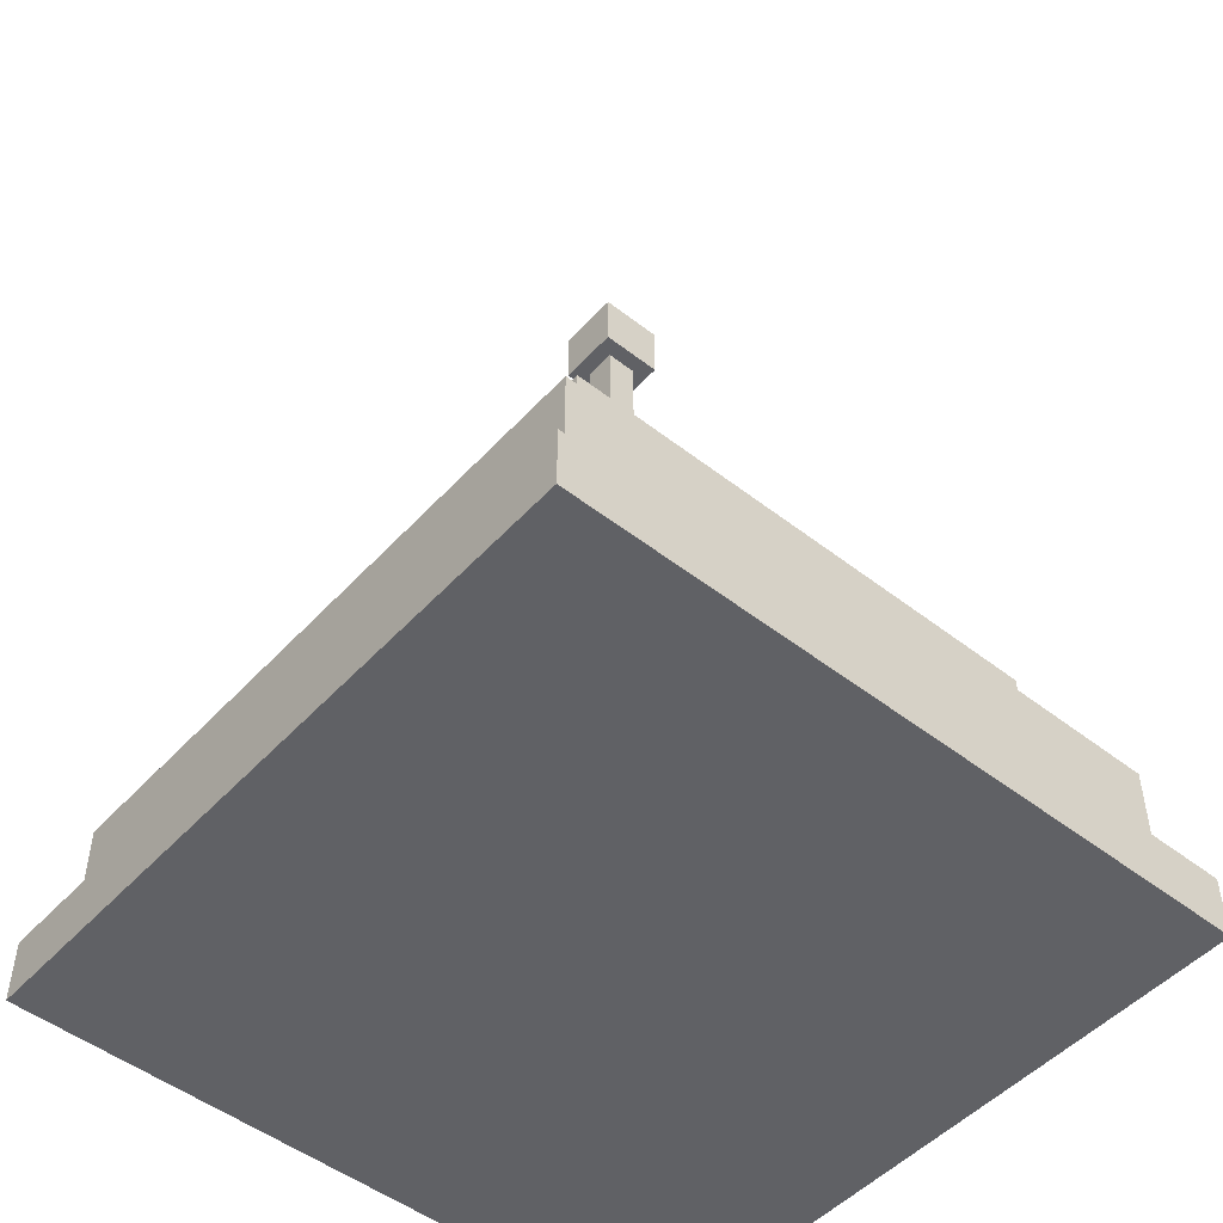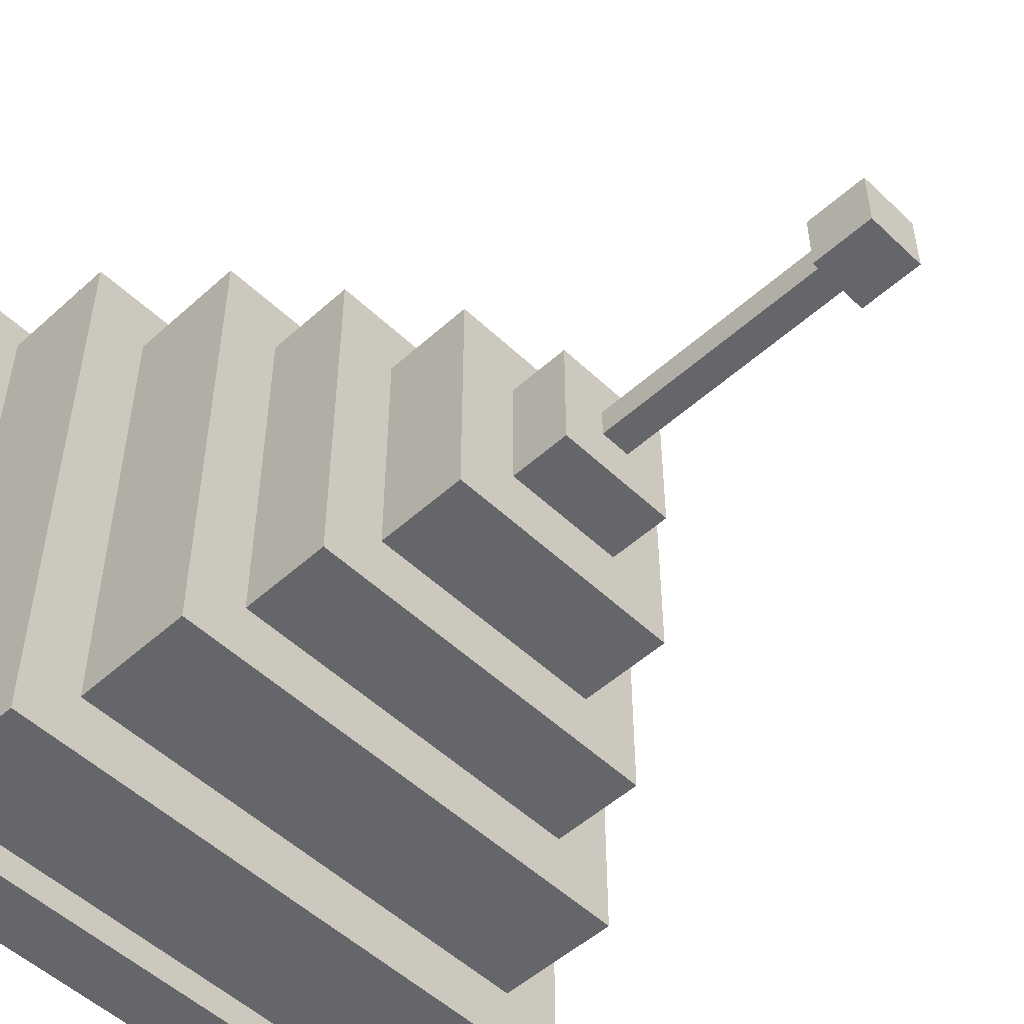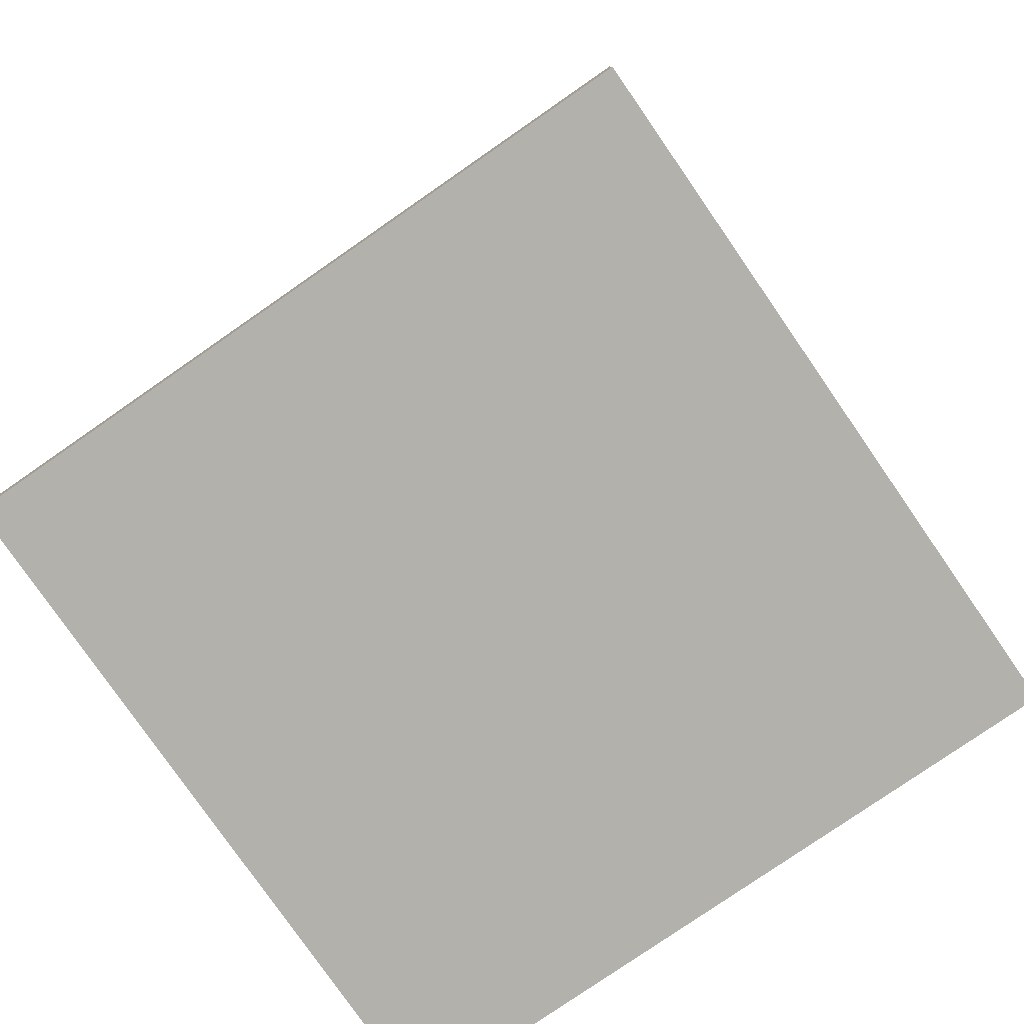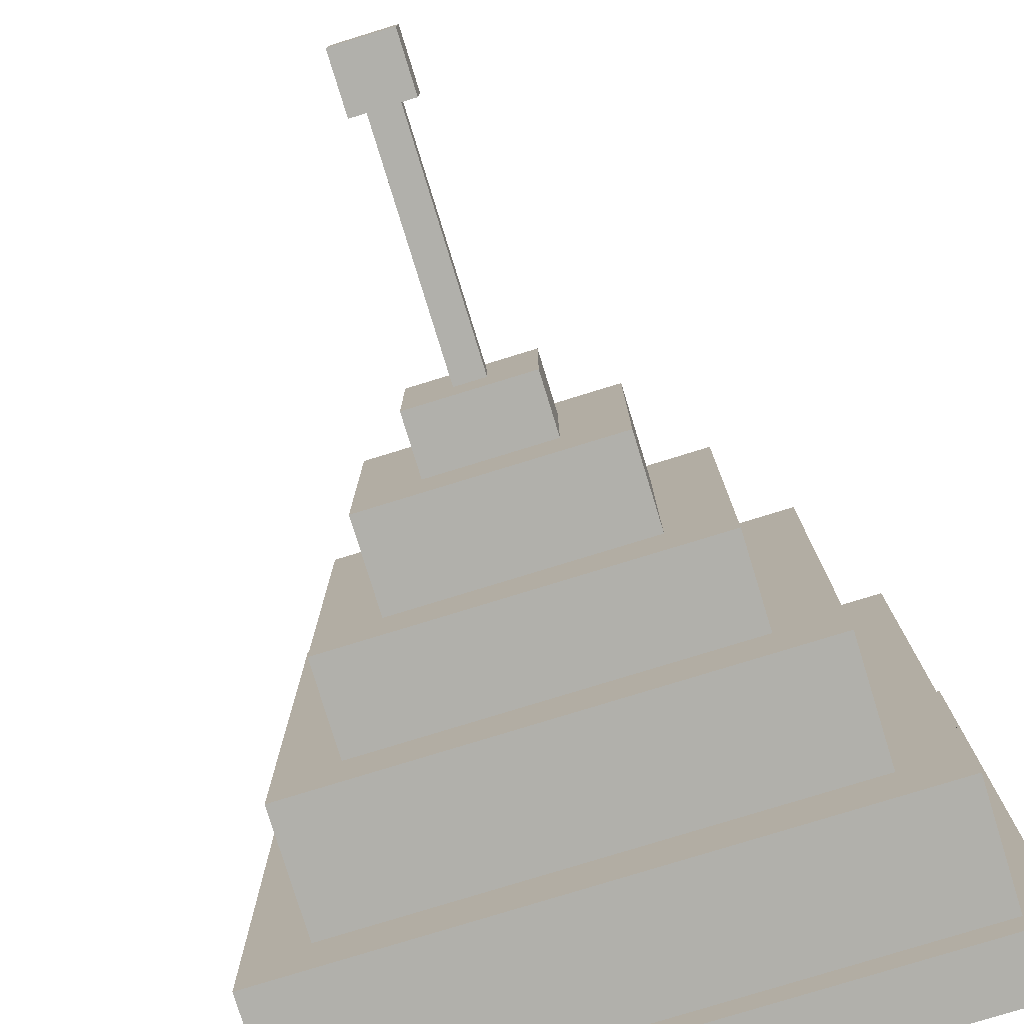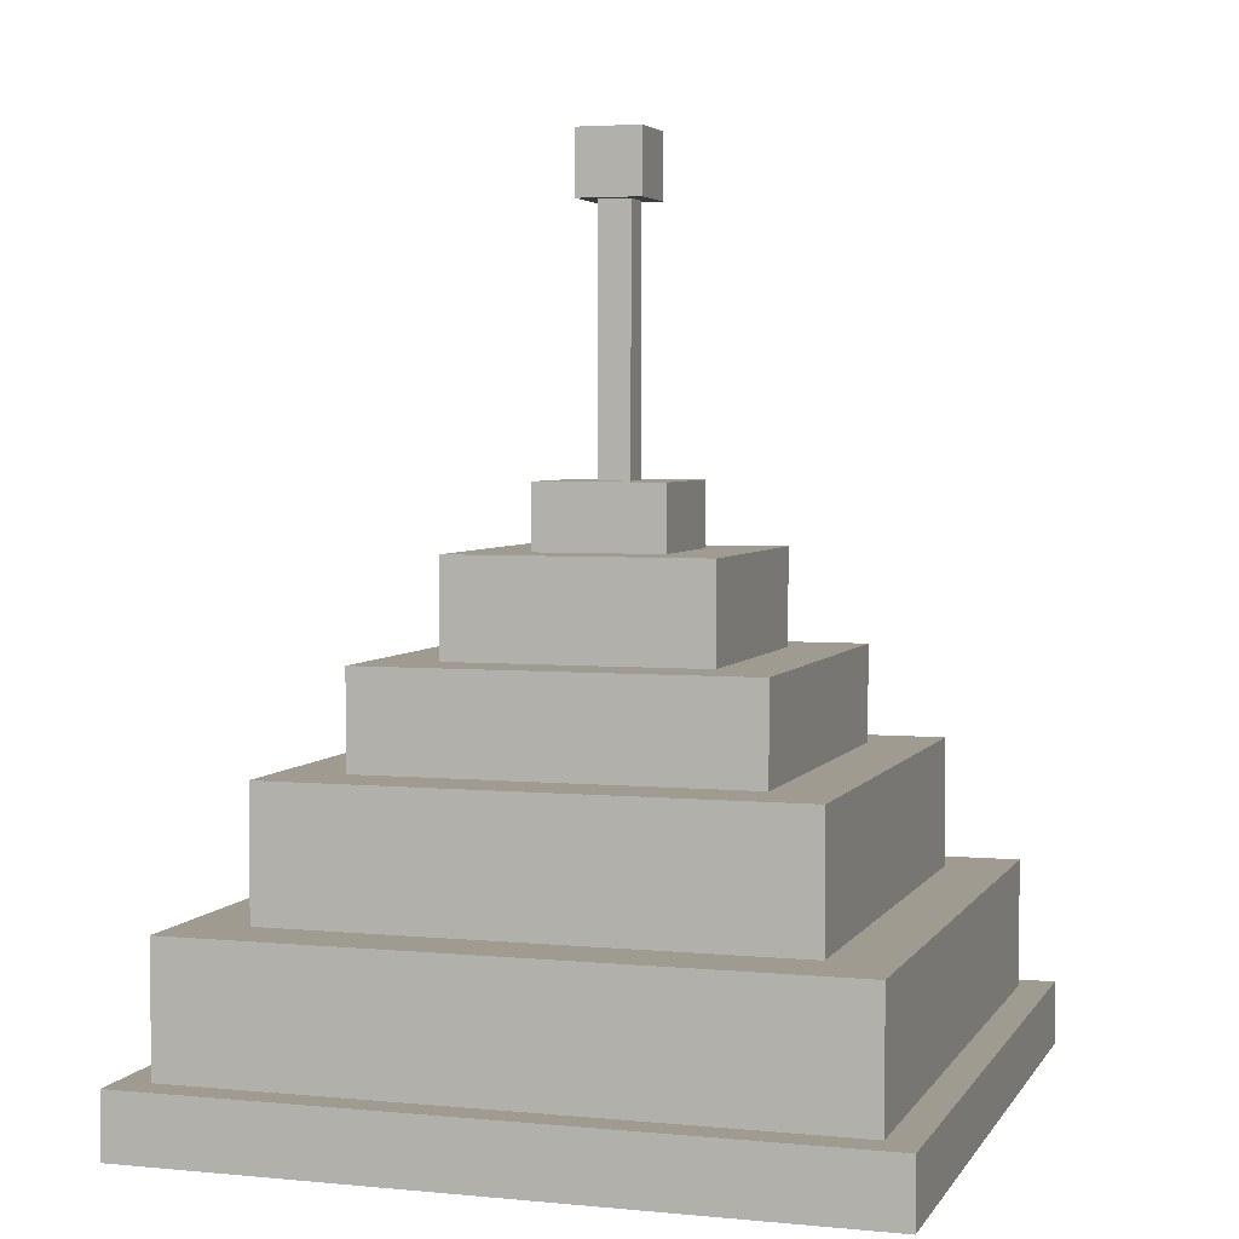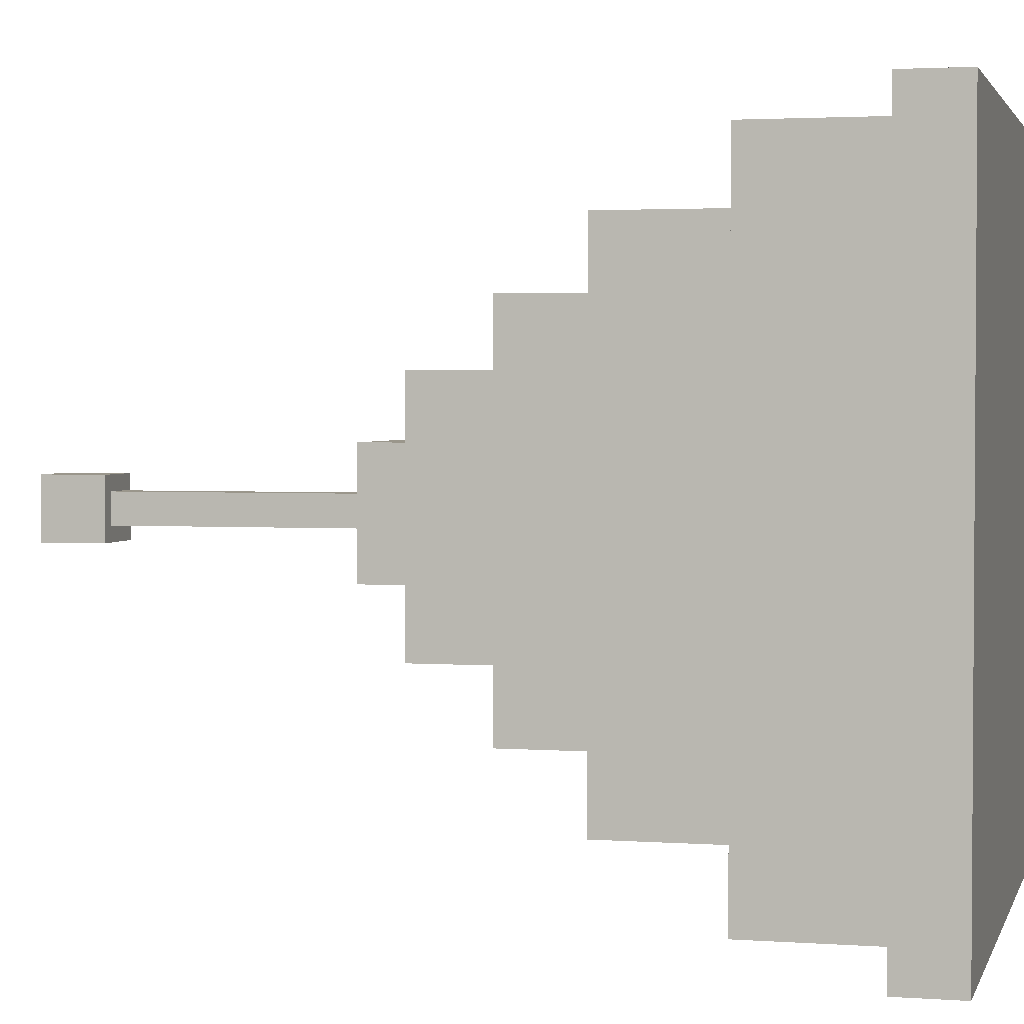
<metadata>
{"format":"obj","ext":"obj","renderer":"f3d","projection":"perspective","resolution":1024,"background":"white","views":[{"elev":-49.7,"azim":-40.6,"up":"+Y"},{"elev":-51.7,"azim":134.3,"up":"+Z"},{"elev":-78.9,"azim":34.7,"up":"+Y"},{"elev":-78.5,"azim":-162.9,"up":"+Z"},{"elev":4.0,"azim":-162.5,"up":"+Y"},{"elev":2.4,"azim":-75.8,"up":"+Z"}]}
</metadata>
<code>
o RocketTop_Cube.016
v -0.0625 1.125 0.0625
v -0.0625 1.25 0.0625
v -0.0625 1.125 -0.0625
v -0.0625 1.25 -0.0625
v 0.0625 1.125 0.0625
v 0.0625 1.25 0.0625
v 0.0625 1.125 -0.0625
v 0.0625 1.25 -0.0625
v -0.6875 -0.5 0.6875
v -0.6875 -0.375 0.6875
v -0.6875 -0.5 -0.6875
v -0.6875 -0.375 -0.6875
v 0.6875 -0.5 0.6875
v 0.6875 -0.375 0.6875
v 0.6875 -0.5 -0.6875
v 0.6875 -0.375 -0.6875
v -0.625 -0.375 0.625
v -0.625 -0.125 0.625
v -0.625 -0.375 -0.625
v -0.625 -0.125 -0.625
v 0.625 -0.375 0.625
v 0.625 -0.125 0.625
v 0.625 -0.375 -0.625
v 0.625 -0.125 -0.625
v -0.5 -0.125 0.5
v -0.5 0.125 0.5
v -0.5 -0.125 -0.5
v -0.5 0.125 -0.5
v 0.5 -0.125 0.5
v 0.5 0.125 0.5
v 0.5 -0.125 -0.5
v 0.5 0.125 -0.5
v -0.375 0.125 0.375
v -0.375 0.3125 0.375
v -0.375 0.125 -0.375
v -0.375 0.3125 -0.375
v 0.375 0.125 0.375
v 0.375 0.3125 0.375
v 0.375 0.125 -0.375
v 0.375 0.3125 -0.375
v -0.25 0.3125 0.25
v -0.25 0.5 0.25
v -0.25 0.3125 -0.25
v -0.25 0.5 -0.25
v 0.25 0.3125 0.25
v 0.25 0.5 0.25
v 0.25 0.3125 -0.25
v 0.25 0.5 -0.25
v -0.125 0.5 0.125
v -0.125 0.625 0.125
v -0.125 0.5 -0.125
v -0.125 0.625 -0.125
v 0.125 0.5 0.125
v 0.125 0.625 0.125
v 0.125 0.5 -0.125
v 0.125 0.625 -0.125
v -0.03125 0.625 0.03125
v -0.03125 1.125 0.03125
v -0.03125 0.625 -0.03125
v -0.03125 1.125 -0.03125
v 0.03125 0.625 0.03125
v 0.03125 1.125 0.03125
v 0.03125 0.625 -0.03125
v 0.03125 1.125 -0.03125
f 1 2 4 3
f 3 4 8 7
f 7 8 6 5
f 5 6 2 1
f 3 7 5 1
f 8 4 2 6
f 9 10 12 11
f 11 12 16 15
f 15 16 14 13
f 13 14 10 9
f 11 15 13 9
f 16 12 10 14
f 17 18 20 19
f 19 20 24 23
f 23 24 22 21
f 21 22 18 17
f 24 20 18 22
f 25 26 28 27
f 27 28 32 31
f 31 32 30 29
f 29 30 26 25
f 32 28 26 30
f 33 34 36 35
f 35 36 40 39
f 39 40 38 37
f 37 38 34 33
f 40 36 34 38
f 41 42 44 43
f 43 44 48 47
f 47 48 46 45
f 45 46 42 41
f 48 44 42 46
f 49 50 52 51
f 51 52 56 55
f 55 56 54 53
f 53 54 50 49
f 56 52 50 54
f 57 58 60 59
f 59 60 64 63
f 63 64 62 61
f 61 62 58 57

</code>
